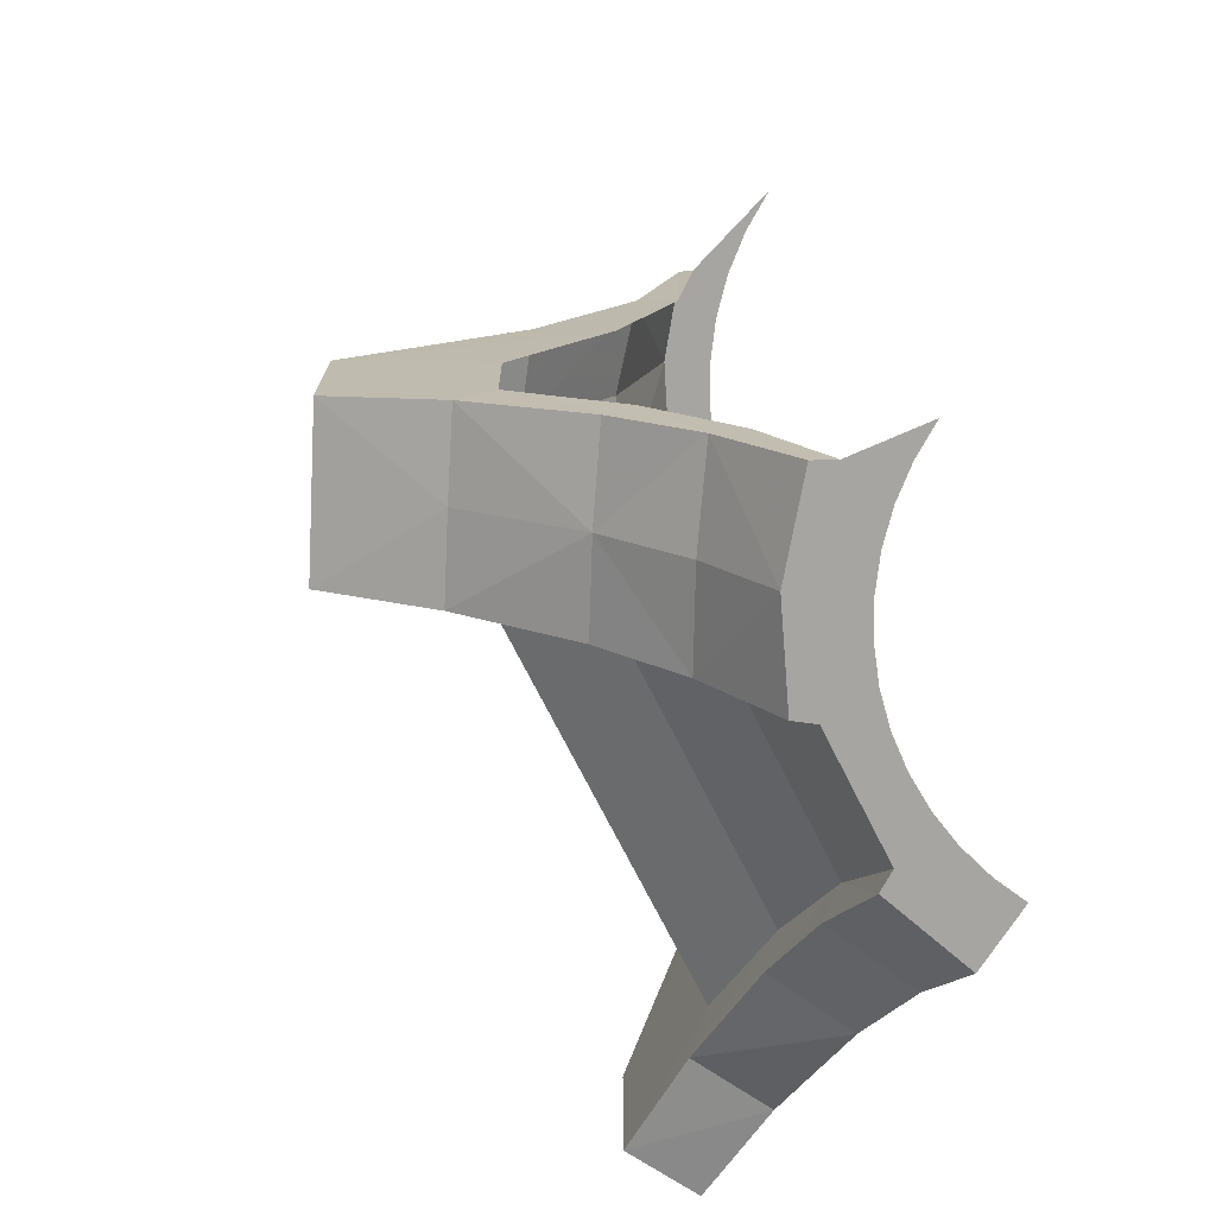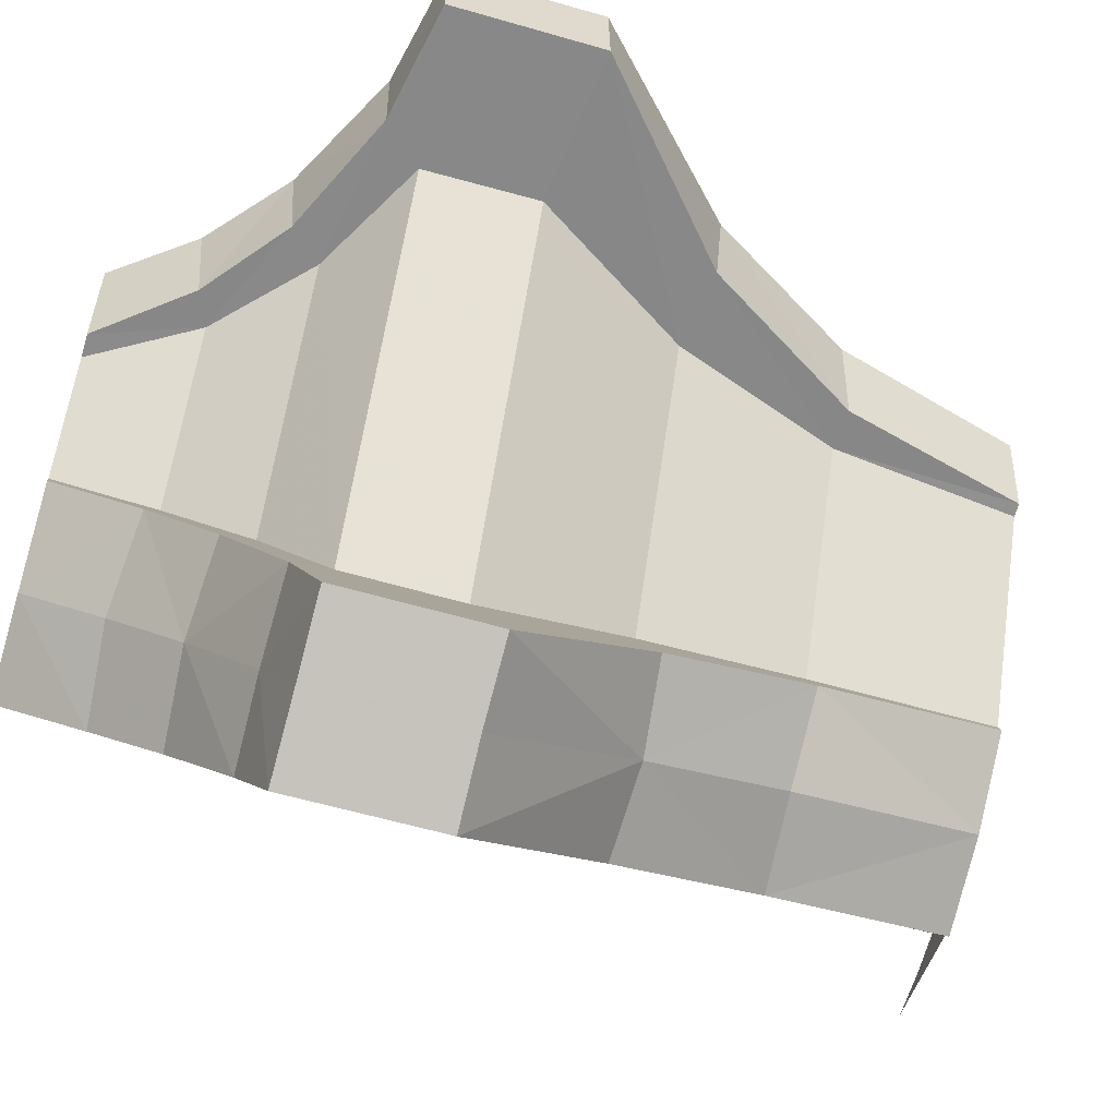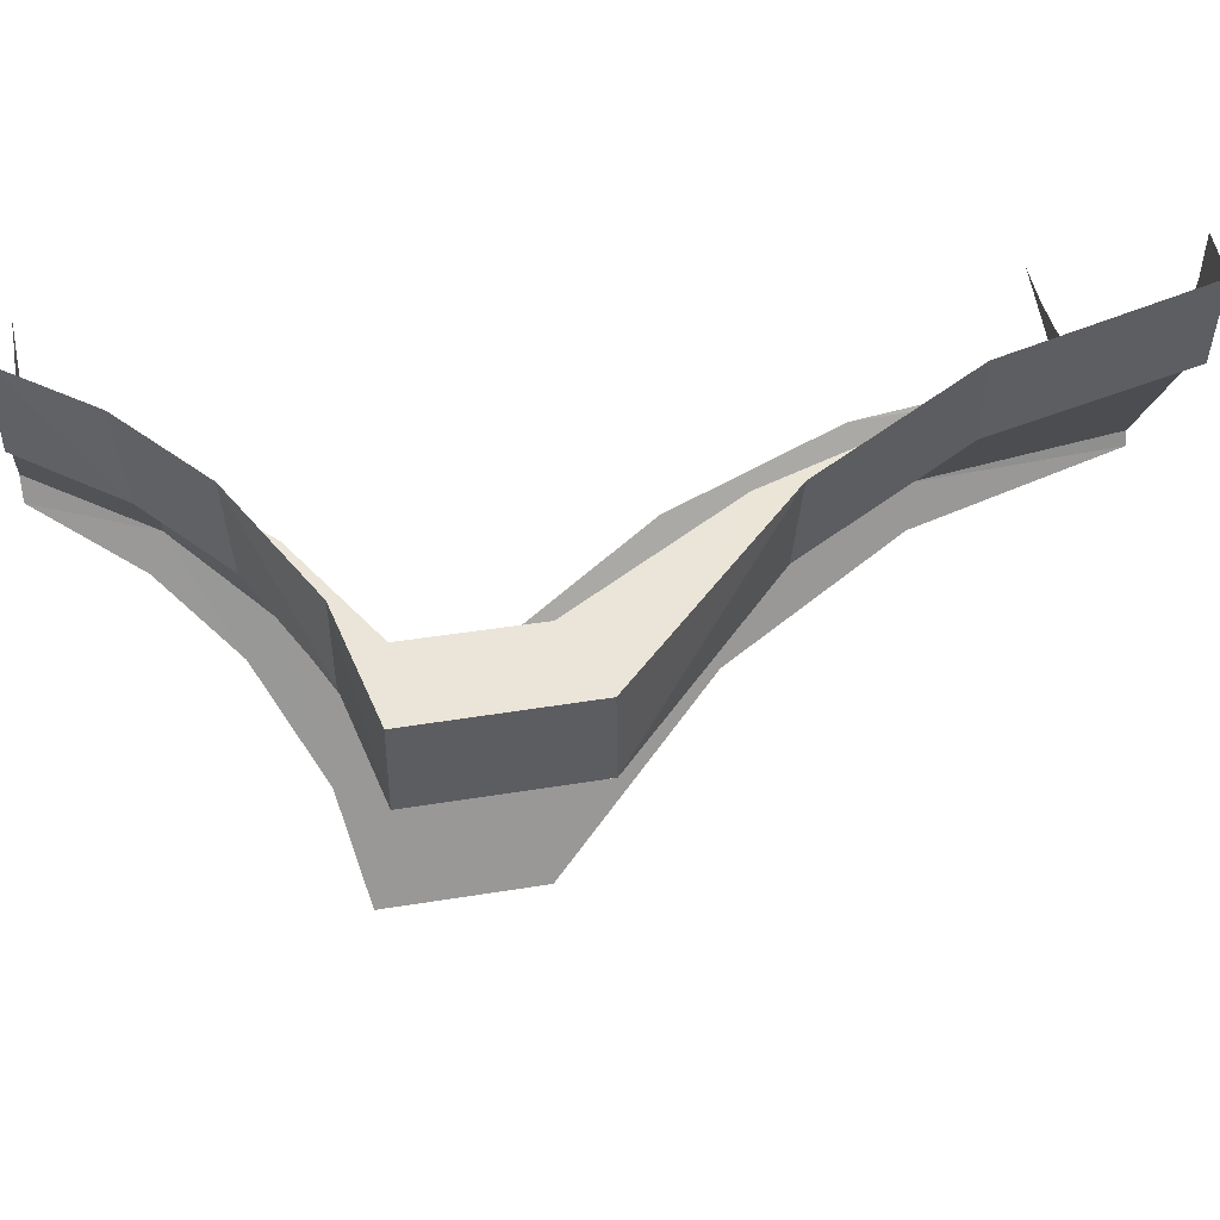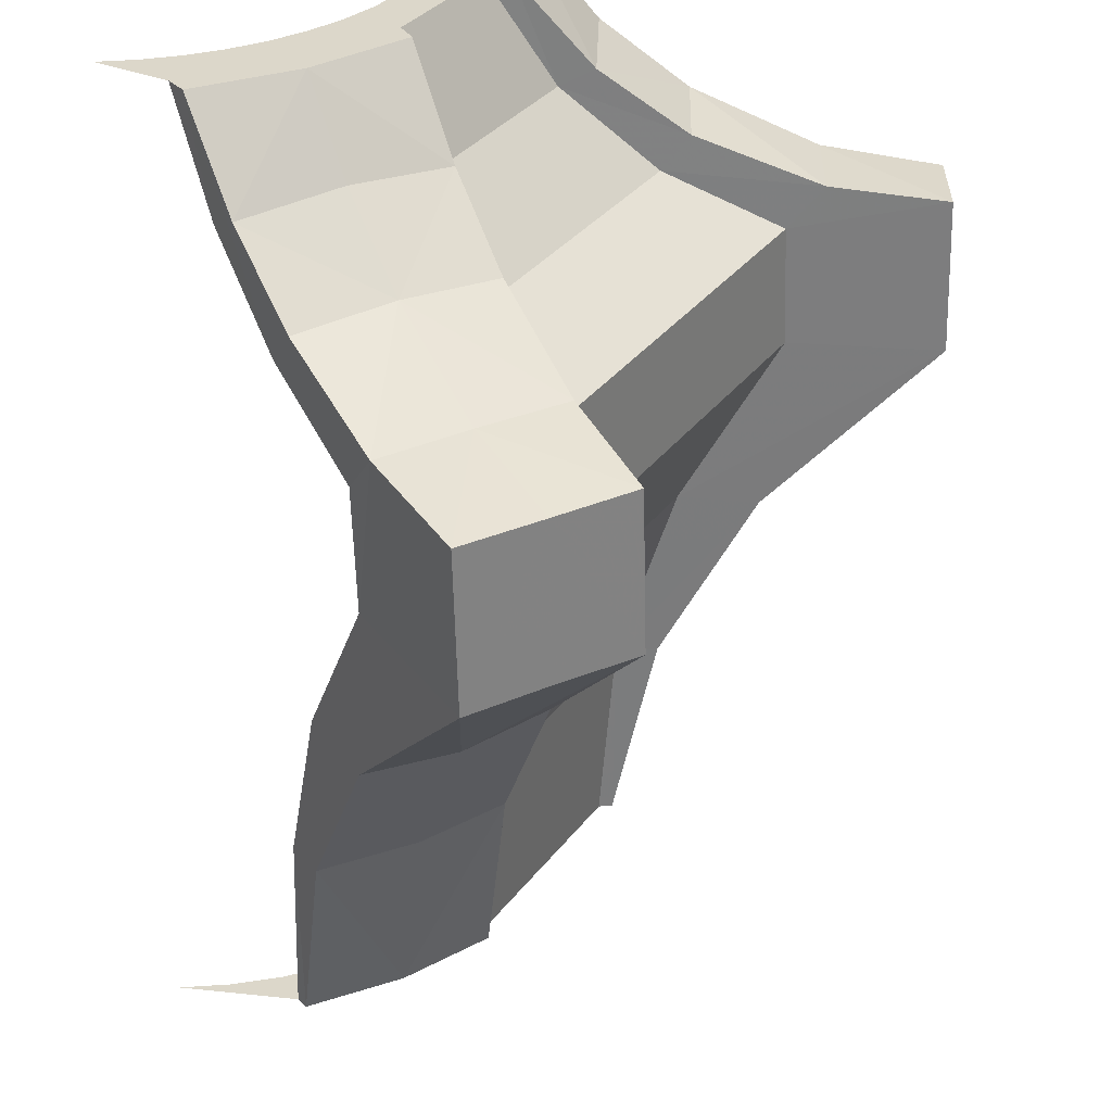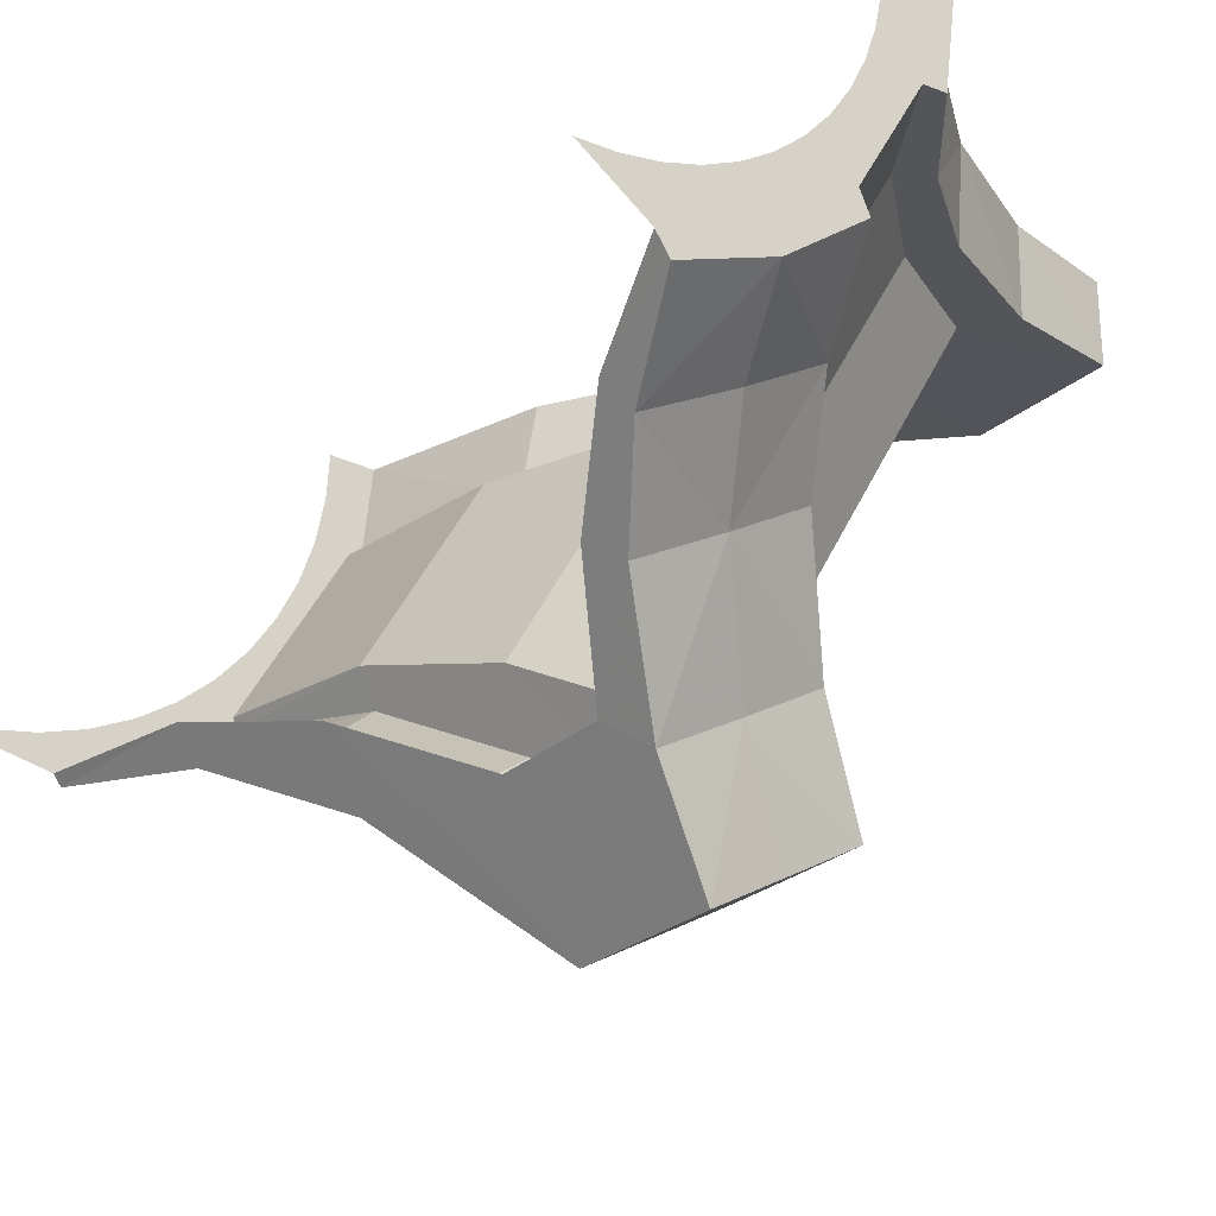
<metadata>
{"format":"obj","ext":"obj","renderer":"f3d","projection":"perspective","resolution":1024,"background":"white","views":[{"elev":-73.9,"azim":-123.0,"up":"+Y"},{"elev":-59.3,"azim":73.4,"up":"+Z"},{"elev":48.7,"azim":79.7,"up":"+Z"},{"elev":-58.8,"azim":1.4,"up":"+Z"},{"elev":-26.2,"azim":-37.2,"up":"+Z"}]}
</metadata>
<code>
v 0.3 0 0
v 0.3 0 -0.05967
v 0.2974 0 -0.03915
v 0.2974 0 -0.03915
v 0.3 0 -0.05967
v 0.2898 0 -0.07764
v 0.2772 0 -0.1148
v 0.2898 0 -0.07764
v 0.3 0 -0.05967
v 0.2772 0 -0.1148
v 0.2543 0 -0.1699
v 0.2598 0 -0.15
v 0.2598 0 -0.15
v 0.2543 0 -0.1699
v 0.238 0 -0.1826
v 0.2121 0 -0.2121
v 0.238 0 -0.1826
v 0.2543 0 -0.1699
v 0.2121 0 -0.2121
v 0.1699 0 -0.2543
v 0.1826 0 -0.238
v 0.1826 0 -0.238
v 0.1699 0 -0.2543
v 0.15 0 -0.2598
v 0.1148 0 -0.2772
v 0.15 0 -0.2598
v 0.1699 0 -0.2543
v 0.1148 0 -0.2772
v 0.05967 0 -0.3
v 0.07764 0 -0.2898
v 0.07764 0 -0.2898
v 0.05967 0 -0.3
v 0.03915 0 -0.2974
v 0 0 -0.3
v 0.03915 0 -0.2974
v 0.05967 0 -0.3
v 0.4 0.95 0
v 0.4 0.95 -0.07956
v 0.3966 0.95 -0.0522
v 0.3966 0.95 -0.0522
v 0.4 0.95 -0.07956
v 0.3864 0.95 -0.1035
v 0.3696 0.95 -0.1531
v 0.3864 0.95 -0.1035
v 0.4 0.95 -0.07956
v 0.3696 0.95 -0.1531
v 0.3391 0.95 -0.2266
v 0.3464 0.95 -0.2
v 0.3464 0.95 -0.2
v 0.3391 0.95 -0.2266
v 0.3174 0.95 -0.2435
v 0.2828 0.95 -0.2828
v 0.3174 0.95 -0.2435
v 0.3391 0.95 -0.2266
v 0.2828 0.95 -0.2828
v 0.2266 0.95 -0.3391
v 0.2435 0.95 -0.3174
v 0.2435 0.95 -0.3174
v 0.2266 0.95 -0.3391
v 0.2 0.95 -0.3464
v 0.1531 0.95 -0.3696
v 0.2 0.95 -0.3464
v 0.2266 0.95 -0.3391
v 0.1531 0.95 -0.3696
v 0.07956 0.95 -0.4
v 0.1035 0.95 -0.3864
v 0.1035 0.95 -0.3864
v 0.07956 0.95 -0.4
v 0.0522 0.95 -0.3966
v 0 0.95 -0.4
v 0.0522 0.95 -0.3966
v 0.07956 0.95 -0.4
v 0.2457 0.2248 -0.6184
v 0.2651 0.1583 -0.459
v 0.1747 0.1653 -0.5087
v 0.2457 0.2248 -0.6184
v 0.3295 0.223 -0.5707
v 0.2651 0.1583 -0.459
v 0.2651 0.1583 -0.459
v 0.1263 0.0944 -0.4333
v 0.1747 0.1653 -0.5087
v 0.2651 0.1583 -0.459
v 0.2212 0.0852 -0.3831
v 0.1263 0.0944 -0.4333
v 0.1263 0.0944 -0.4333
v 0.2212 0.0852 -0.3831
v 0.1882 0 -0.326
v 0.1263 0.0944 -0.4333
v 0.1882 0 -0.326
v 0.08565 0 -0.3683
v 0.3295 0.223 -0.5707
v 0.2457 0.2248 -0.6184
v 0.314 0.2477 -0.7221
v 0.3295 0.223 -0.5707
v 0.314 0.2477 -0.7221
v 0.3911 0.2479 -0.6775
v 0.2651 0.1583 -0.459
v 0.3295 0.223 -0.5707
v 0.4128 0.2248 -0.522
v 0.2651 0.1583 -0.459
v 0.4128 0.2248 -0.522
v 0.3532 0.1653 -0.4057
v 0.2651 0.1583 -0.459
v 0.3121 0.0944 -0.3261
v 0.2212 0.0852 -0.3831
v 0.2651 0.1583 -0.459
v 0.3532 0.1653 -0.4057
v 0.3121 0.0944 -0.3261
v 0.1882 0 -0.326
v 0.2212 0.0852 -0.3831
v 0.3121 0.0944 -0.3261
v 0.3295 0.223 -0.5707
v 0.4684 0.2477 -0.633
v 0.4128 0.2248 -0.522
v 0.3295 0.223 -0.5707
v 0.3911 0.2479 -0.6775
v 0.4684 0.2477 -0.633
v 0.1882 0 -0.326
v 0.3121 0.0944 -0.3261
v 0.2761 0 -0.2584
v 0.2249 0.3914 -0.5871
v 0.314 0.2477 -0.7221
v 0.2457 0.2248 -0.6184
v 0.224 0.2675 -0.5863
v 0.224 0.2675 -0.5863
v 0.2457 0.2248 -0.6184
v 0.1747 0.1653 -0.5087
v 0.224 0.2675 -0.5863
v 0.1747 0.1653 -0.5087
v 0.1263 0.0944 -0.4333
v 0.1575 0.2004 -0.4841
v 0.1575 0.2004 -0.4841
v 0.1263 0.0944 -0.4333
v 0.08565 0 -0.3683
v 0.1062 0.1103 -0.4028
v 0.08565 0 -0.3683
v 0.07115 0 -0.3472
v 0.1062 0.1103 -0.4028
v 0.2249 0.3914 -0.5871
v 0.314 0.4096 -0.7221
v 0.314 0.2477 -0.7221
v 0.314 0.4096 -0.7221
v 0.2249 0.3914 -0.5871
v 0.1666 0.5629 -0.4963
v 0.2132 0.575 -0.5662
v 0.2132 0.575 -0.5662
v 0.1666 0.5629 -0.4963
v 0.1328 0.7464 -0.4407
v 0.1569 0.7486 -0.4771
v 0.1328 0.7464 -0.4407
v 0.1305 0.95 -0.4336
v 0.1569 0.7486 -0.4771
v 0.1328 0.7464 -0.4407
v 0.1217 0.95 -0.4219
v 0.1305 0.95 -0.4336
v 0.3029 0.5809 -0.5245
v 0.314 0.4096 -0.7221
v 0.2132 0.575 -0.5662
v 0.3029 0.5809 -0.5245
v 0.3911 0.4084 -0.6775
v 0.314 0.4096 -0.7221
v 0.3029 0.5809 -0.5245
v 0.2132 0.575 -0.5662
v 0.1569 0.7486 -0.4771
v 0.2542 0.7441 -0.4403
v 0.2262 0.95 -0.3918
v 0.2542 0.7441 -0.4403
v 0.1569 0.7486 -0.4771
v 0.2262 0.95 -0.3918
v 0.1569 0.7486 -0.4771
v 0.1305 0.95 -0.4336
v 0.3029 0.5809 -0.5245
v 0.2542 0.7441 -0.4403
v 0.3347 0.7486 -0.3745
v 0.3837 0.575 -0.4677
v 0.3347 0.7486 -0.3745
v 0.2542 0.7441 -0.4403
v 0.2262 0.95 -0.3918
v 0.3347 0.7486 -0.3745
v 0.2262 0.95 -0.3918
v 0.3103 0.95 -0.3298
v 0.4683 0.4096 -0.633
v 0.3029 0.5809 -0.5245
v 0.3837 0.575 -0.4677
v 0.4683 0.4096 -0.633
v 0.3911 0.4084 -0.6775
v 0.3029 0.5809 -0.5245
v 0.314 0.4096 -0.7221
v 0.3911 0.4084 -0.6775
v 0.3911 0.2479 -0.6775
v 0.314 0.2477 -0.7221
v 0.3911 0.2479 -0.6775
v 0.3911 0.4084 -0.6775
v 0.4683 0.4096 -0.633
v 0.4684 0.2477 -0.633
v 0.4128 0.2248 -0.522
v 0.3957 0.2675 -0.4872
v 0.3405 0.2004 -0.3784
v 0.3532 0.1653 -0.4057
v 0.2958 0.1103 -0.2934
v 0.3121 0.0944 -0.3261
v 0.3532 0.1653 -0.4057
v 0.3405 0.2004 -0.3784
v 0.2958 0.1103 -0.2934
v 0.2761 0 -0.2584
v 0.3121 0.0944 -0.3261
v 0.2958 0.1103 -0.2934
v 0.2651 0 -0.2352
v 0.2761 0 -0.2584
v 0.4128 0.2248 -0.522
v 0.4684 0.2477 -0.633
v 0.3957 0.2675 -0.4872
v 0.3957 0.2675 -0.4872
v 0.4684 0.2477 -0.633
v 0.4683 0.4096 -0.633
v 0.3961 0.3914 -0.4884
v 0.4683 0.4096 -0.633
v 0.3837 0.575 -0.4677
v 0.3465 0.5629 -0.3925
v 0.3961 0.3914 -0.4884
v 0.3837 0.575 -0.4677
v 0.3347 0.7486 -0.3745
v 0.3153 0.7464 -0.3354
v 0.3465 0.5629 -0.3925
v 0.3103 0.95 -0.3298
v 0.3153 0.7464 -0.3354
v 0.3347 0.7486 -0.3745
v 0.3103 0.95 -0.3298
v 0.3045 0.95 -0.3164
v 0.3153 0.7464 -0.3354
v 0.3405 0.2004 -0.3784
v 0.498 0.2004 -0.1057
v 0.402 0.1103 -0.1094
v 0.2958 0.1103 -0.2934
v 0.498 0.2004 -0.1057
v 0.3405 0.2004 -0.3784
v 0.3957 0.2675 -0.4872
v 0.6197 0.2675 -0.0991
v 0.2958 0.1103 -0.2934
v 0.402 0.1103 -0.1094
v 0.3362 0 -0.1119
v 0.2651 0 -0.2352
v 0.3961 0.3914 -0.4884
v 0.3465 0.5629 -0.3925
v 0.5131 0.5629 -0.1038
v 0.621 0.3914 -0.0988
v 0.3465 0.5629 -0.3925
v 0.3153 0.7464 -0.3354
v 0.4481 0.7464 -0.1053
v 0.5131 0.5629 -0.1038
v 0.3153 0.7464 -0.3354
v 0.3045 0.95 -0.3164
v 0.4263 0.95 -0.1056
v 0.4481 0.7464 -0.1053
v 0.6197 0.2675 -0.0991
v 0.3957 0.2675 -0.4872
v 0.3961 0.3914 -0.4884
v 0.621 0.3914 -0.0988
v 0.6584 0.2248 -0.09645
v 0.659 0.223 0
v 0.5301 0.1583 0
v 0.6584 0.2248 -0.09645
v 0.5301 0.1583 0
v 0.5279 0.1653 -0.103
v 0.5301 0.1583 0
v 0.4385 0.0944 -0.1072
v 0.5279 0.1653 -0.103
v 0.5301 0.1583 0
v 0.4425 0.0852 0
v 0.4385 0.0944 -0.1072
v 0.4385 0.0944 -0.1072
v 0.4425 0.0852 0
v 0.3765 0 0
v 0.4385 0.0944 -0.1072
v 0.3765 0 0
v 0.3618 0 -0.1099
v 0.659 0.223 0
v 0.7823 0.2477 -0.0892
v 0.7823 0.2479 0
v 0.659 0.223 0
v 0.6584 0.2248 -0.09645
v 0.7823 0.2477 -0.0892
v 0.6057 0.5809 0
v 0.7823 0.4084 0
v 0.7823 0.4096 -0.0891
v 0.6057 0.5809 0
v 0.7823 0.4096 -0.0891
v 0.5969 0.575 -0.0985
v 0.6057 0.5809 0
v 0.5969 0.575 -0.0985
v 0.4916 0.7486 -0.1027
v 0.5084 0.7441 0
v 0.4525 0.95 0
v 0.5084 0.7441 0
v 0.4916 0.7486 -0.1027
v 0.4525 0.95 0
v 0.4916 0.7486 -0.1027
v 0.4408 0.95 -0.1038
v 0.7823 0.4096 -0.0891
v 0.7823 0.4084 0
v 0.7823 0.2479 0
v 0.7823 0.2477 -0.0892
v 0.7823 0.2477 -0.0892
v 0.6584 0.2248 -0.09645
v 0.6197 0.2675 -0.0991
v 0.498 0.2004 -0.1057
v 0.6197 0.2675 -0.0991
v 0.6584 0.2248 -0.09645
v 0.5279 0.1653 -0.103
v 0.402 0.1103 -0.1094
v 0.498 0.2004 -0.1057
v 0.5279 0.1653 -0.103
v 0.4385 0.0944 -0.1072
v 0.402 0.1103 -0.1094
v 0.4385 0.0944 -0.1072
v 0.3618 0 -0.1099
v 0.402 0.1103 -0.1094
v 0.3618 0 -0.1099
v 0.3362 0 -0.1119
v 0.7823 0.4096 -0.0891
v 0.7823 0.2477 -0.0892
v 0.6197 0.2675 -0.0991
v 0.621 0.3914 -0.0988
v 0.5131 0.5629 -0.1038
v 0.5969 0.575 -0.0985
v 0.7823 0.4096 -0.0891
v 0.621 0.3914 -0.0988
v 0.5969 0.575 -0.0985
v 0.5131 0.5629 -0.1038
v 0.4481 0.7464 -0.1053
v 0.4916 0.7486 -0.1027
v 0.4481 0.7464 -0.1053
v 0.4408 0.95 -0.1038
v 0.4916 0.7486 -0.1027
v 0.4481 0.7464 -0.1053
v 0.4263 0.95 -0.1056
v 0.4408 0.95 -0.1038
v 0.4 0.95 -0.07956
v 0.4525 0.95 0
v 0.4408 0.95 -0.1038
v 0.4263 0.95 -0.1056
v 0.08565 0 -0.3683
v 0.1882 0 -0.326
v 0.2761 0 -0.2584
v 0.2651 0 -0.2352
v 0.07115 0 -0.3472
v 0.08565 0 -0.3683
v 0.2761 0 -0.2584
v 0.05967 0 -0.3
v 0 0 -0.3
v 0.07115 0 -0.3472
v 0.1148 0 -0.2772
v 0.05967 0 -0.3
v 0.07115 0 -0.3472
v 0.2651 0 -0.2352
v 0.1699 0 -0.2543
v 0.1148 0 -0.2772
v 0.07115 0 -0.3472
v 0.1699 0 -0.2543
v 0.2651 0 -0.2352
v 0.2121 0 -0.2121
v 0.3362 0 -0.1119
v 0.2543 0 -0.1699
v 0.2121 0 -0.2121
v 0.2651 0 -0.2352
v 0.2543 0 -0.1699
v 0.3362 0 -0.1119
v 0.2772 0 -0.1148
v 0.3765 0 0
v 0.3 0 -0.05967
v 0.2772 0 -0.1148
v 0.3362 0 -0.1119
v 0.3765 0 0
v 0.3362 0 -0.1119
v 0.3618 0 -0.1099
v 0.3 0 0
v 0.3 0 -0.05967
v 0.3765 0 0
v 0.4 0.95 0
v 0.4525 0.95 0
v 0.4 0.95 -0.07956
v 0.4 0.95 -0.07956
v 0.4263 0.95 -0.1056
v 0.3696 0.95 -0.1531
v 0.3045 0.95 -0.3164
v 0.3391 0.95 -0.2266
v 0.3696 0.95 -0.1531
v 0.4263 0.95 -0.1056
v 0.3391 0.95 -0.2266
v 0.3045 0.95 -0.3164
v 0.2828 0.95 -0.2828
v 0.3103 0.95 -0.3298
v 0.2266 0.95 -0.3391
v 0.2828 0.95 -0.2828
v 0.3045 0.95 -0.3164
v 0.1531 0.95 -0.3696
v 0.2266 0.95 -0.3391
v 0.3103 0.95 -0.3298
v 0.2262 0.95 -0.3918
v 0.1305 0.95 -0.4336
v 0.1217 0.95 -0.4219
v 0.1531 0.95 -0.3696
v 0.2262 0.95 -0.3918
v 0.1531 0.95 -0.3696
v 0.1217 0.95 -0.4219
v 0.07956 0.95 -0.4
v 0 0.95 -0.4
v 0.07956 0.95 -0.4
v 0.1217 0.95 -0.4219
g mesh7199233
f 1 3 2
f 4 6 5
f 7 9 8
f 10 12 11
f 13 15 14
f 16 18 17
f 19 21 20
f 22 24 23
f 25 27 26
f 28 30 29
f 31 33 32
f 34 36 35
g mesh7199236
f 37 38 39
f 40 41 42
f 43 44 45
f 46 47 48
f 49 50 51
f 52 53 54
f 55 56 57
f 58 59 60
f 61 62 63
f 64 65 66
f 67 68 69
f 70 71 72
g mesh7199239
f 73 74 75
f 76 77 78
f 79 80 81
f 82 83 84
f 85 86 87
f 88 89 90
f 91 92 93
f 94 95 96
f 97 98 99
f 100 101 102
f 103 104 105
f 106 107 108
f 109 110 111
f 112 113 114
f 115 116 117
f 118 119 120
f 121 122 123
f 123 124 121
f 125 126 127
f 128 129 130
f 130 131 128
f 132 133 134
f 134 135 132
f 136 137 138
f 139 140 141
f 142 143 144
f 144 145 142
f 146 147 148
f 148 149 146
f 150 151 152
f 153 154 155
f 156 157 158
f 159 160 161
f 162 163 164
f 164 165 162
f 166 167 168
f 169 170 171
f 172 173 174
f 174 175 172
f 176 177 178
f 179 180 181
f 182 183 184
f 185 186 187
f 188 189 190
f 190 191 188
f 192 193 194
f 194 195 192
f 196 197 198
f 198 199 196
f 200 201 202
f 202 203 200
f 204 205 206
f 207 208 209
f 210 211 212
f 213 214 215
f 215 216 213
f 217 218 219
f 219 220 217
f 221 222 223
f 223 224 221
f 225 226 227
f 228 229 230
f 231 232 233
f 233 234 231
f 235 236 237
f 237 238 235
f 239 240 241
f 241 242 239
f 243 244 245
f 245 246 243
f 247 248 249
f 249 250 247
f 251 252 253
f 253 254 251
f 255 256 257
f 257 258 255
f 259 260 261
f 262 263 264
f 265 266 267
f 268 269 270
f 271 272 273
f 274 275 276
f 277 278 279
f 280 281 282
f 283 284 285
f 286 287 288
f 289 290 291
f 291 292 289
f 293 294 295
f 296 297 298
f 299 300 301
f 301 302 299
f 303 304 305
f 306 307 308
f 308 309 306
f 310 311 312
f 312 313 310
f 314 315 316
f 317 318 319
f 320 321 322
f 322 323 320
f 324 325 326
f 326 327 324
f 328 329 330
f 330 331 328
f 332 333 334
f 335 336 337
f 338 339 340
f 340 341 338
g mesh7199240
f 342 343 344
f 345 346 347
f 347 348 345
f 349 350 351
f 352 353 354
f 355 356 357
f 357 358 355
f 359 360 361
f 362 363 364
f 364 365 362
f 366 367 368
f 369 370 371
f 371 372 369
f 373 374 375
f 376 377 378
f 379 380 381
f 382 383 384
f 385 386 387
f 387 388 385
f 389 390 391
f 392 393 394
f 394 395 392
f 396 397 398
f 398 399 396
f 400 401 402
f 402 403 400
f 404 405 406
f 407 408 409

</code>
